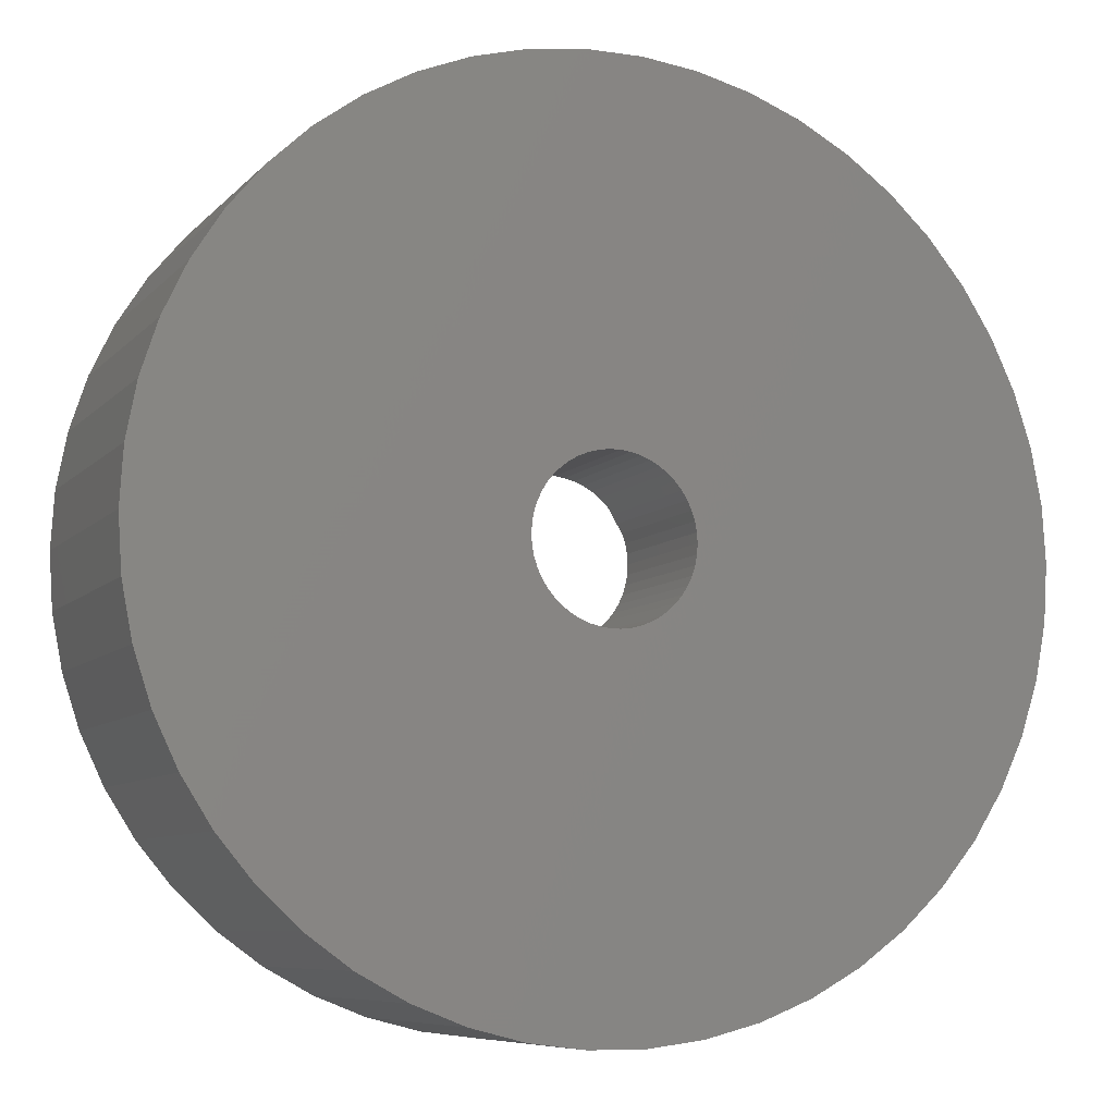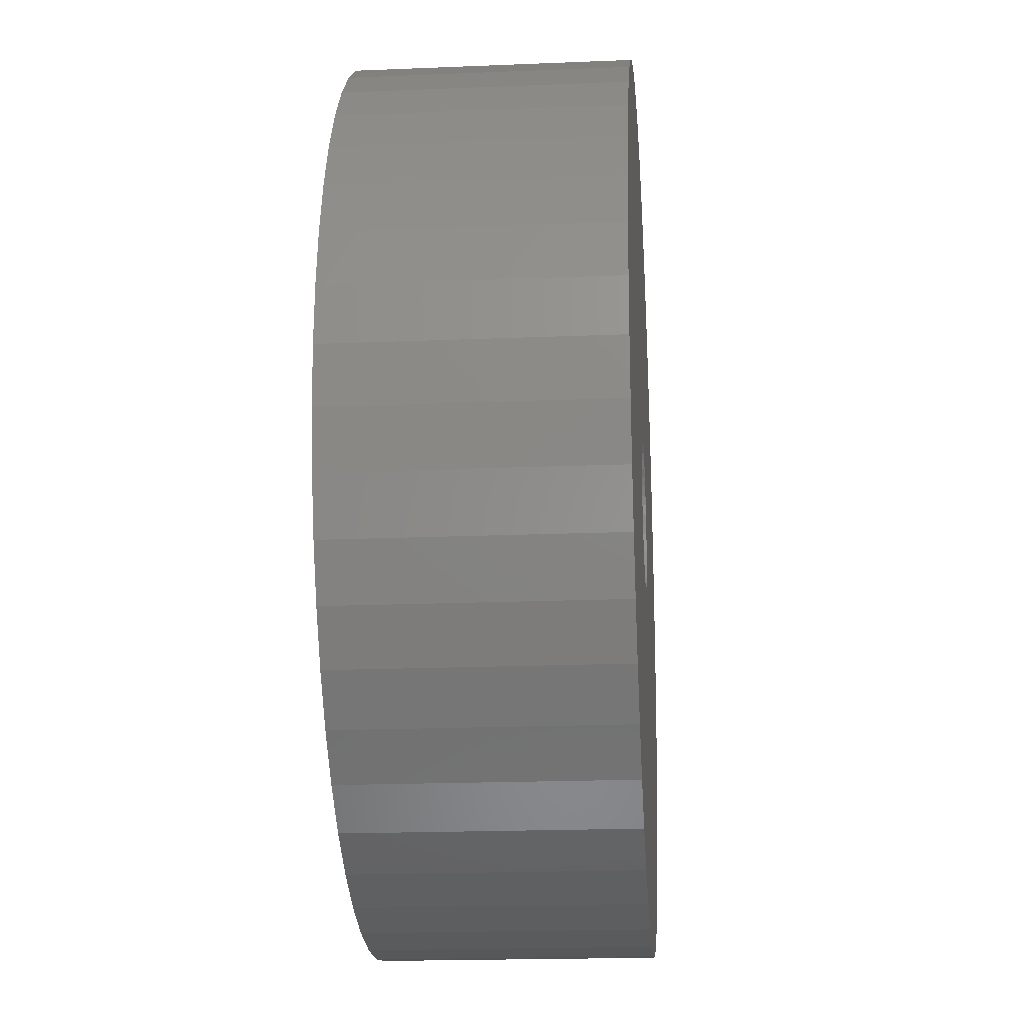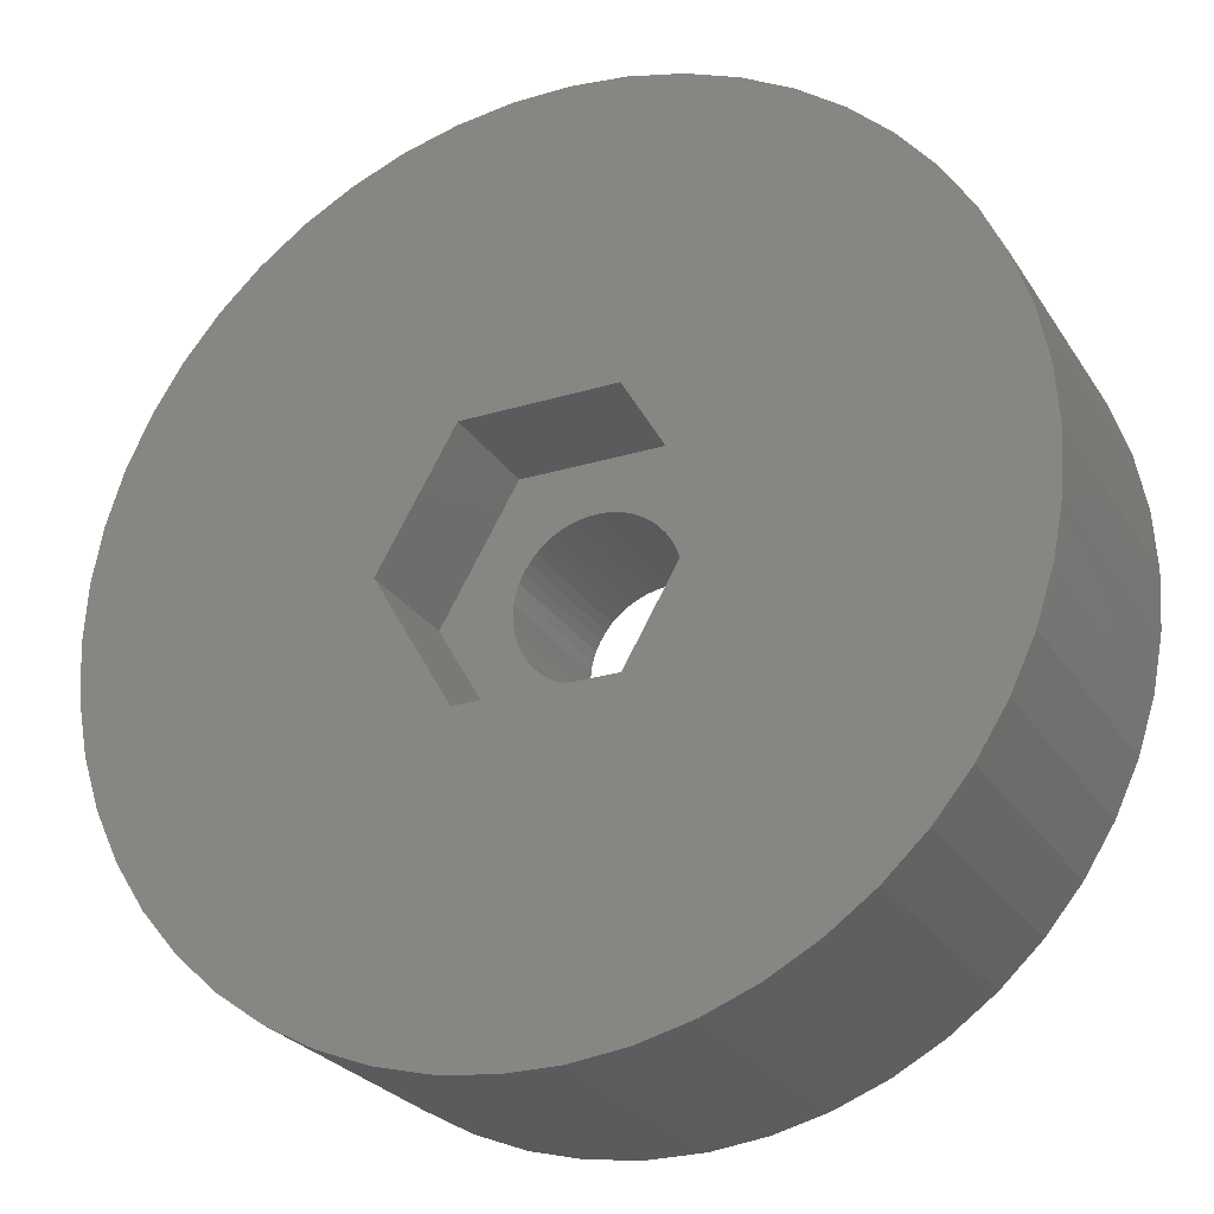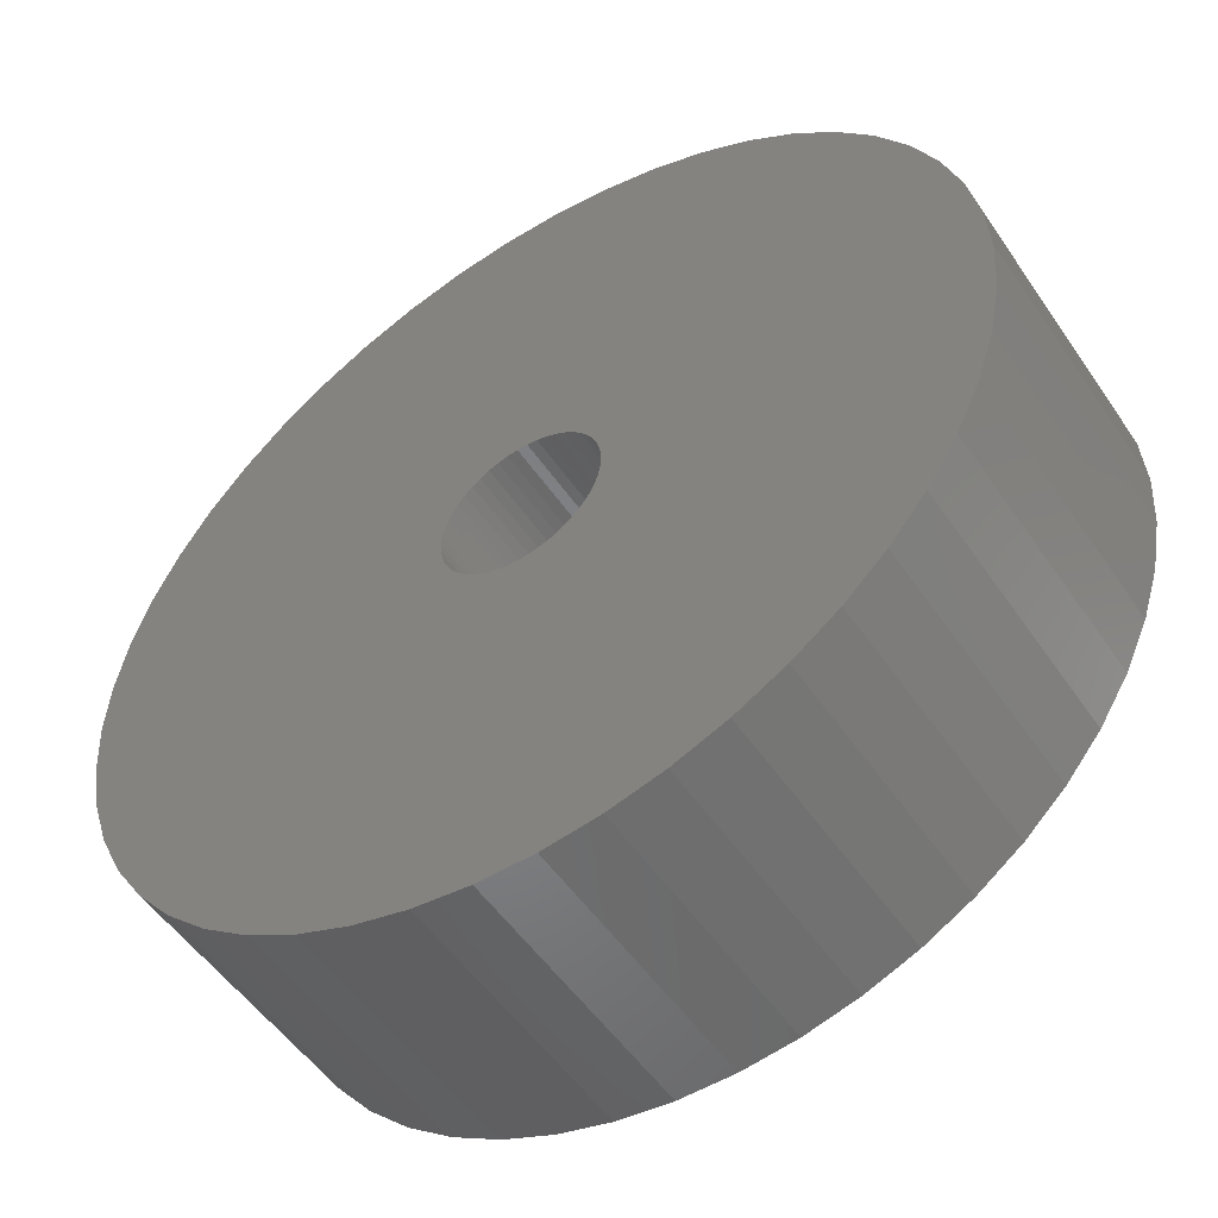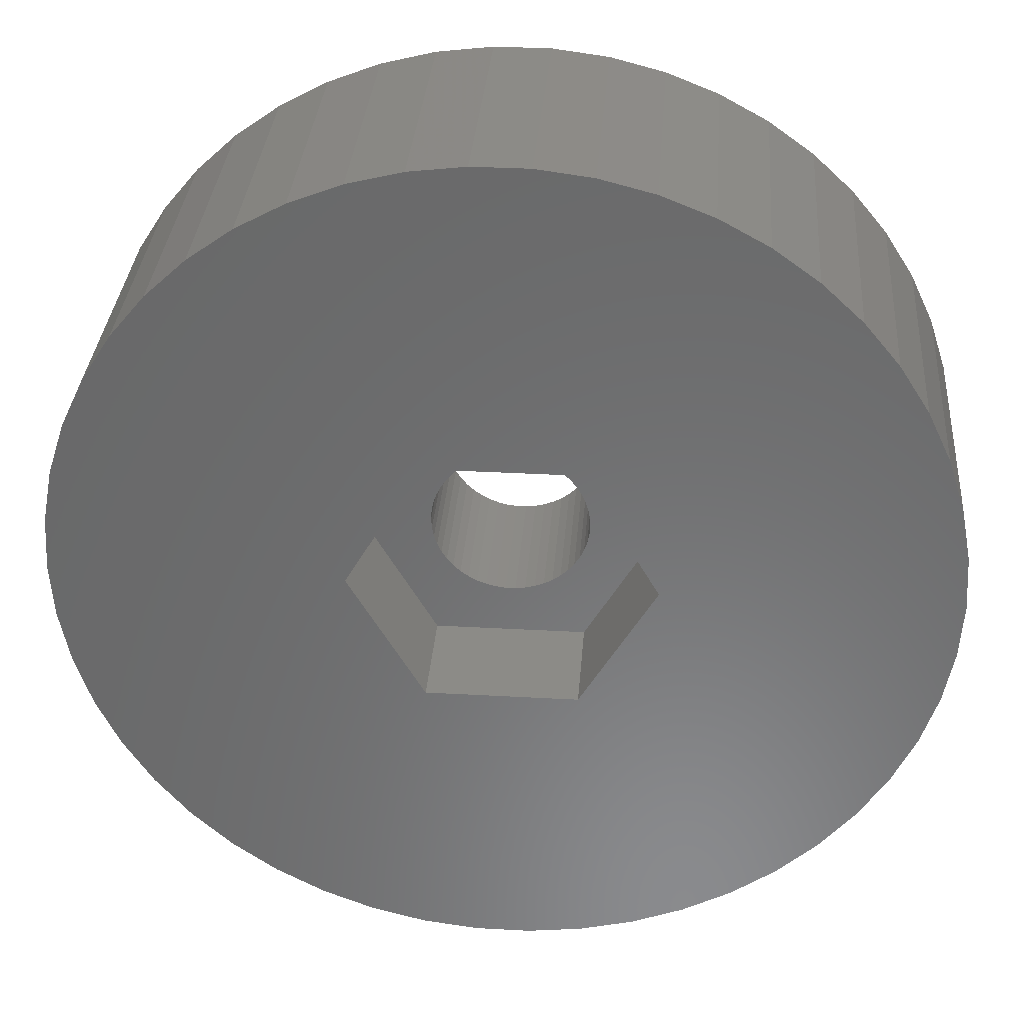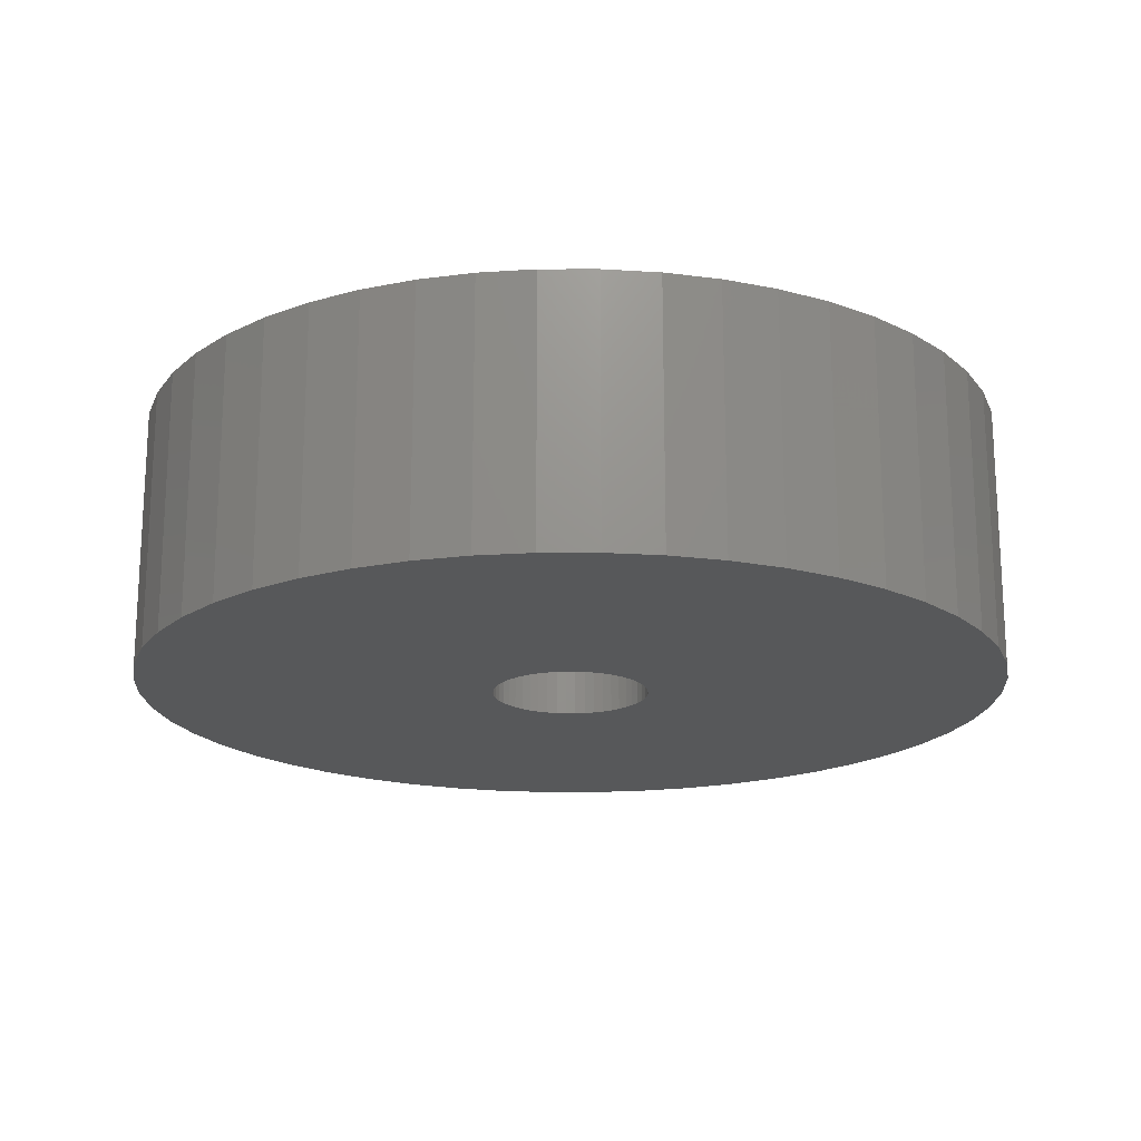
<metadata>
{"format":"stl","ext":"stl","renderer":"f3d","projection":"perspective","resolution":1024,"background":"white","views":[{"elev":-7.8,"azim":157.4,"up":"+Y"},{"elev":-19.1,"azim":94.5,"up":"+Y"},{"elev":-26.0,"azim":25.5,"up":"+Y"},{"elev":-52.3,"azim":-146.6,"up":"+Y"},{"elev":33.3,"azim":4.4,"up":"+Y"},{"elev":-18.6,"azim":-129.4,"up":"+Z"}]}
</metadata>
<code>
# stl→obj: 212 verts, 424 faces
v -4.27 0 0
v -2.135 3.698 -3.2
v -2.135 3.698 0
v -4.27 0 -3.2
v 2.135 3.698 0
v 2.135 3.698 -3.2
v 4.27 0 -3.2
v 4.27 0 0
v 12.5 0 0
v 12.4 1.567 0
v 12.11 3.109 0
v 12.4 -1.567 0
v 11.62 4.602 0
v 12.11 -3.109 0
v 10.95 6.022 0
v 11.62 -4.602 0
v 10.11 7.347 0
v 10.95 -6.022 0
v 9.112 8.557 0
v 2.135 -3.698 0
v 7.968 9.631 0
v 10.11 -7.347 0
v 6.698 10.55 0
v 9.112 -8.557 0
v 5.322 11.31 0
v 7.968 -9.631 0
v 6.698 -10.55 0
v 3.863 11.89 0
v 2.342 12.28 0
v 0.7849 12.48 0
v -0.7849 12.48 0
v -2.342 12.28 0
v -3.863 11.89 0
v -5.322 11.31 0
v -6.698 10.55 0
v 5.322 -11.31 0
v 3.863 -11.89 0
v 2.342 -12.28 0
v 0.7849 -12.48 0
v -0.7849 -12.48 0
v -2.135 -3.698 0
v -2.342 -12.28 0
v -3.863 -11.89 0
v -10.95 -6.022 0
v -7.968 9.631 0
v -5.322 -11.31 0
v -9.112 8.557 0
v -6.698 -10.55 0
v -10.11 7.347 0
v -7.968 -9.631 0
v -10.95 6.022 0
v -9.112 -8.557 0
v -10.11 -7.347 0
v -11.62 4.602 0
v -12.11 3.109 0
v -11.62 -4.602 0
v -12.4 1.567 0
v -12.11 -3.109 0
v -12.5 0 0
v -12.4 -1.567 0
v 2.135 -3.698 -3.2
v 2.232 0.282 -3.2
v 2.25 0 -3.2
v 2.179 0.5596 -3.2
v 1.972 1.084 -3.2
v 2.092 0.8283 -3.2
v 1.82 1.323 -3.2
v 1.64 1.54 -3.2
v 1.434 1.734 -3.2
v 1.206 1.9 -3.2
v 0.958 2.036 -3.2
v 0.6953 2.14 -3.2
v 0.4216 2.21 -3.2
v 0.1413 2.246 -3.2
v -0.1413 2.246 -3.2
v -0.4216 2.21 -3.2
v -0.6953 2.14 -3.2
v -0.958 2.036 -3.2
v -1.206 1.9 -3.2
v -1.434 1.734 -3.2
v -1.64 1.54 -3.2
v -1.82 1.323 -3.2
v -1.972 1.084 -3.2
v -2.092 0.8283 -3.2
v -2.179 0.5596 -3.2
v -2.232 0.282 -3.2
v -2.25 0 -3.2
v 2.232 -0.282 -3.2
v 2.179 -0.5596 -3.2
v 2.092 -0.8283 -3.2
v 1.972 -1.084 -3.2
v 1.82 -1.323 -3.2
v 1.64 -1.54 -3.2
v 1.434 -1.734 -3.2
v 1.206 -1.9 -3.2
v 0.958 -2.036 -3.2
v 0.6953 -2.14 -3.2
v 0.4216 -2.21 -3.2
v 0.1413 -2.246 -3.2
v -0.1413 -2.246 -3.2
v -2.135 -3.698 -3.2
v -0.4216 -2.21 -3.2
v -0.6953 -2.14 -3.2
v -0.958 -2.036 -3.2
v -1.206 -1.9 -3.2
v -1.434 -1.734 -3.2
v -1.64 -1.54 -3.2
v -1.82 -1.323 -3.2
v -1.972 -1.084 -3.2
v -2.092 -0.8283 -3.2
v -2.179 -0.5596 -3.2
v -2.232 -0.282 -3.2
v 2.25 0 -7.5
v 2.232 0.282 -7.5
v -2.232 0.282 -7.5
v -2.25 0 -7.5
v -0.1413 2.246 -7.5
v 0.1413 2.246 -7.5
v 0.1413 -2.246 -7.5
v -0.1413 -2.246 -7.5
v 1.434 1.734 -7.5
v 1.64 1.54 -7.5
v -1.64 1.54 -7.5
v -1.434 1.734 -7.5
v -0.958 2.036 -7.5
v -0.6953 2.14 -7.5
v 2.092 -0.8283 -7.5
v 2.179 -0.5596 -7.5
v 2.092 0.8283 -7.5
v 1.972 1.084 -7.5
v 2.179 0.5596 -7.5
v 0.6953 2.14 -7.5
v 0.958 2.036 -7.5
v 0.4216 2.21 -7.5
v 1.206 1.9 -7.5
v -1.972 1.084 -7.5
v -2.092 0.8283 -7.5
v -1.82 1.323 -7.5
v -2.179 0.5596 -7.5
v -1.206 1.9 -7.5
v -0.4216 2.21 -7.5
v 0.4216 -2.21 -7.5
v 1.82 1.323 -7.5
v 2.232 -0.282 -7.5
v 1.82 -1.323 -7.5
v 1.972 -1.084 -7.5
v -1.434 -1.734 -7.5
v -1.64 -1.54 -7.5
v -2.092 -0.8283 -7.5
v -1.972 -1.084 -7.5
v -1.82 -1.323 -7.5
v 1.434 -1.734 -7.5
v 1.206 -1.9 -7.5
v -2.179 -0.5596 -7.5
v 1.64 -1.54 -7.5
v 0.958 -2.036 -7.5
v 0.6953 -2.14 -7.5
v -0.4216 -2.21 -7.5
v -0.958 -2.036 -7.5
v -1.206 -1.9 -7.5
v -2.232 -0.282 -7.5
v -0.6953 -2.14 -7.5
v 10.11 7.347 -7.5
v 10.95 6.022 -7.5
v 5.322 11.31 -7.5
v 3.863 11.89 -7.5
v -3.863 11.89 -7.5
v -5.322 11.31 -7.5
v -11.62 4.602 -7.5
v -10.95 6.022 -7.5
v 12.4 -1.567 -7.5
v 12.11 -3.109 -7.5
v 2.342 12.28 -7.5
v 0.7849 12.48 -7.5
v 6.698 10.55 -7.5
v -12.4 1.567 -7.5
v -12.11 3.109 -7.5
v -10.11 7.347 -7.5
v -9.112 8.557 -7.5
v -0.7849 12.48 -7.5
v -2.342 12.28 -7.5
v -7.968 9.631 -7.5
v 12.4 1.567 -7.5
v 12.5 0 -7.5
v 9.112 8.557 -7.5
v 7.968 9.631 -7.5
v -12.5 0 -7.5
v -6.698 10.55 -7.5
v -10.95 -6.022 -7.5
v -11.62 -4.602 -7.5
v 0.7849 -12.48 -7.5
v 2.342 -12.28 -7.5
v 3.863 -11.89 -7.5
v 5.322 -11.31 -7.5
v 11.62 4.602 -7.5
v 12.11 3.109 -7.5
v 11.62 -4.602 -7.5
v 10.95 -6.022 -7.5
v 7.968 -9.631 -7.5
v 9.112 -8.557 -7.5
v 10.11 -7.347 -7.5
v -2.342 -12.28 -7.5
v -0.7849 -12.48 -7.5
v -12.4 -1.567 -7.5
v -12.11 -3.109 -7.5
v 6.698 -10.55 -7.5
v -5.322 -11.31 -7.5
v -3.863 -11.89 -7.5
v -9.112 -8.557 -7.5
v -10.11 -7.347 -7.5
v -7.968 -9.631 -7.5
v -6.698 -10.55 -7.5
f 1 2 3
f 2 1 4
f 2 5 3
f 5 2 6
f 7 5 6
f 5 7 8
f 8 9 10
f 8 10 11
f 9 8 12
f 8 11 13
f 12 8 14
f 8 13 15
f 14 8 16
f 5 15 17
f 16 8 18
f 5 17 19
f 20 18 8
f 5 19 21
f 18 20 22
f 5 21 23
f 22 20 24
f 5 23 25
f 24 20 26
f 26 20 27
f 5 25 28
f 5 28 29
f 15 5 8
f 30 5 29
f 31 5 30
f 31 3 5
f 32 3 31
f 33 3 32
f 34 3 33
f 35 3 34
f 27 20 36
f 36 20 37
f 37 20 38
f 20 39 38
f 20 40 39
f 41 40 20
f 41 42 40
f 41 43 42
f 44 41 1
f 45 3 35
f 41 46 43
f 47 3 45
f 41 48 46
f 49 3 47
f 41 50 48
f 51 3 49
f 41 52 50
f 3 51 1
f 41 53 52
f 54 1 51
f 41 44 53
f 55 1 54
f 1 56 44
f 57 1 55
f 1 58 56
f 59 1 57
f 1 60 58
f 1 59 60
f 61 8 7
f 8 61 20
f 7 62 63
f 7 64 62
f 65 7 6
f 7 66 64
f 7 65 66
f 6 67 65
f 6 68 67
f 6 69 68
f 6 70 69
f 6 71 70
f 6 72 71
f 6 73 72
f 6 74 73
f 6 75 74
f 2 75 6
f 75 2 76
f 76 2 77
f 77 2 78
f 2 79 78
f 2 80 79
f 2 81 80
f 2 82 81
f 2 83 82
f 4 83 2
f 83 4 84
f 84 4 85
f 85 4 86
f 86 4 87
f 88 7 63
f 89 7 88
f 90 7 89
f 91 7 90
f 7 91 61
f 92 61 91
f 93 61 92
f 94 61 93
f 95 61 94
f 96 61 95
f 97 61 96
f 98 61 97
f 99 61 98
f 100 61 99
f 101 100 102
f 101 102 103
f 101 103 104
f 100 101 61
f 105 101 104
f 106 101 105
f 107 101 106
f 108 101 107
f 109 101 108
f 4 109 110
f 4 110 111
f 4 111 112
f 4 112 87
f 109 4 101
f 41 4 1
f 4 41 101
f 61 41 20
f 41 61 101
f 113 62 114
f 62 113 63
f 87 115 86
f 115 87 116
f 117 74 75
f 74 117 118
f 119 100 99
f 100 119 120
f 121 68 69
f 68 121 122
f 123 80 81
f 80 123 124
f 125 77 78
f 77 125 126
f 127 89 128
f 89 127 90
f 129 65 130
f 65 129 66
f 114 64 131
f 64 114 62
f 132 71 72
f 71 132 133
f 134 72 73
f 72 134 132
f 135 69 70
f 69 135 121
f 84 136 83
f 136 84 137
f 82 123 81
f 123 82 138
f 85 137 84
f 137 85 139
f 140 78 79
f 78 140 125
f 141 75 76
f 75 141 117
f 142 99 98
f 99 142 119
f 131 66 129
f 66 131 64
f 143 68 122
f 68 143 67
f 130 67 143
f 67 130 65
f 118 73 74
f 73 118 134
f 133 70 71
f 70 133 135
f 83 138 82
f 138 83 136
f 86 139 85
f 139 86 115
f 124 79 80
f 79 124 140
f 126 76 77
f 76 126 141
f 144 63 113
f 63 144 88
f 145 91 146
f 91 145 92
f 128 88 144
f 88 128 89
f 147 107 106
f 107 147 148
f 109 149 110
f 149 109 150
f 107 151 108
f 151 107 148
f 152 95 94
f 95 152 153
f 146 90 127
f 90 146 91
f 110 154 111
f 154 110 149
f 155 92 145
f 92 155 93
f 153 96 95
f 96 153 156
f 156 97 96
f 97 156 157
f 157 98 97
f 98 157 142
f 120 102 100
f 102 120 158
f 159 105 104
f 105 159 160
f 108 150 109
f 150 108 151
f 111 161 112
f 161 111 154
f 112 116 87
f 116 112 161
f 155 94 93
f 94 155 152
f 158 103 102
f 103 158 162
f 162 104 103
f 104 162 159
f 160 106 105
f 106 160 147
f 15 163 17
f 163 15 164
f 165 28 25
f 28 165 166
f 167 34 33
f 34 167 168
f 169 51 170
f 51 169 54
f 14 171 12
f 171 14 172
f 173 30 29
f 30 173 174
f 175 25 23
f 25 175 165
f 176 55 177
f 55 176 57
f 178 47 179
f 47 178 49
f 180 32 31
f 32 180 181
f 182 47 45
f 47 182 179
f 9 183 10
f 183 9 184
f 185 21 19
f 21 185 186
f 17 185 19
f 185 17 163
f 174 31 30
f 31 174 180
f 166 29 28
f 29 166 173
f 186 23 21
f 23 186 175
f 187 57 176
f 57 187 59
f 177 54 169
f 54 177 55
f 170 49 178
f 49 170 51
f 181 33 32
f 33 181 167
f 188 45 35
f 45 188 182
f 168 35 34
f 35 168 188
f 12 184 9
f 184 12 171
f 189 56 190
f 56 189 44
f 191 38 39
f 38 191 192
f 193 36 37
f 36 193 194
f 13 164 15
f 164 13 195
f 11 195 13
f 195 11 196
f 10 196 11
f 196 10 183
f 18 197 16
f 197 18 198
f 16 172 14
f 172 16 197
f 199 24 26
f 24 199 200
f 22 198 18
f 198 22 201
f 202 40 42
f 40 202 203
f 204 59 187
f 59 204 60
f 190 58 205
f 58 190 56
f 192 37 38
f 37 192 193
f 206 26 27
f 26 206 199
f 194 27 36
f 27 194 206
f 24 201 22
f 201 24 200
f 207 43 46
f 43 207 208
f 203 39 40
f 39 203 191
f 208 42 43
f 42 208 202
f 209 53 210
f 53 209 52
f 209 50 52
f 50 209 211
f 113 184 171
f 144 171 172
f 184 113 183
f 128 172 197
f 114 183 113
f 127 197 198
f 183 114 196
f 146 198 201
f 131 196 114
f 145 201 200
f 196 131 195
f 155 200 199
f 129 195 131
f 152 199 206
f 195 129 164
f 153 206 194
f 130 164 129
f 156 194 193
f 164 130 163
f 157 193 192
f 143 163 130
f 163 143 185
f 171 144 113
f 172 128 144
f 197 127 128
f 198 146 127
f 201 145 146
f 200 155 145
f 199 152 155
f 206 153 152
f 194 156 153
f 142 192 191
f 193 157 156
f 192 142 157
f 191 119 142
f 191 120 119
f 203 120 191
f 120 203 158
f 202 158 203
f 158 202 162
f 208 162 202
f 162 208 159
f 207 159 208
f 159 207 160
f 212 160 207
f 160 212 147
f 211 147 212
f 147 211 148
f 148 209 151
f 209 148 211
f 122 185 143
f 185 122 186
f 121 186 122
f 186 121 175
f 135 175 121
f 175 135 165
f 133 165 135
f 165 133 166
f 132 166 133
f 166 132 173
f 134 173 132
f 173 134 174
f 118 174 134
f 117 174 118
f 180 117 141
f 181 141 126
f 117 180 174
f 167 126 125
f 168 125 140
f 188 140 124
f 182 124 123
f 179 123 138
f 178 138 136
f 170 136 137
f 169 137 139
f 177 139 115
f 141 181 180
f 176 115 116
f 210 151 209
f 151 210 150
f 126 167 181
f 189 150 210
f 125 168 167
f 150 189 149
f 140 188 168
f 190 149 189
f 124 182 188
f 149 190 154
f 123 179 182
f 205 154 190
f 138 178 179
f 154 205 161
f 136 170 178
f 204 161 205
f 137 169 170
f 161 204 116
f 139 177 169
f 187 116 204
f 115 176 177
f 116 187 176
f 205 60 204
f 60 205 58
f 210 44 189
f 44 210 53
f 212 46 48
f 46 212 207
f 211 48 50
f 48 211 212

</code>
